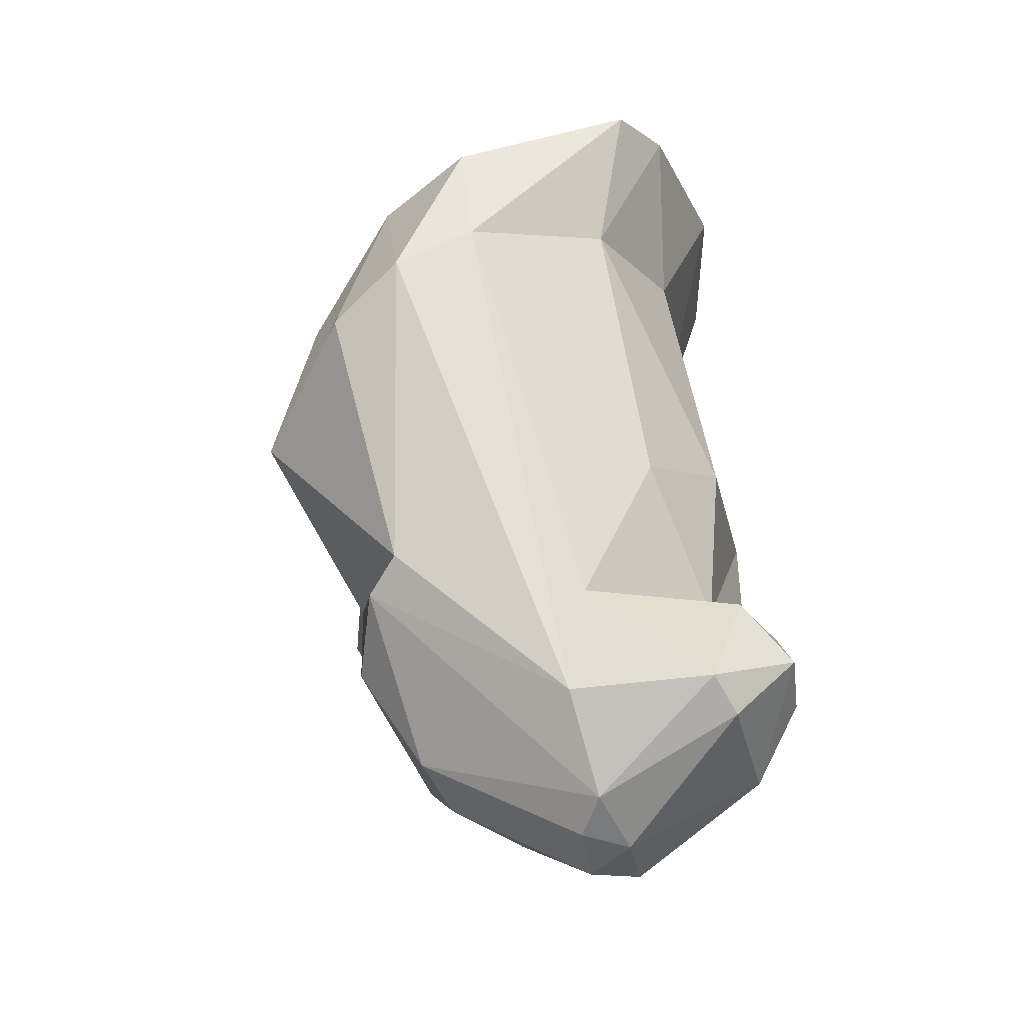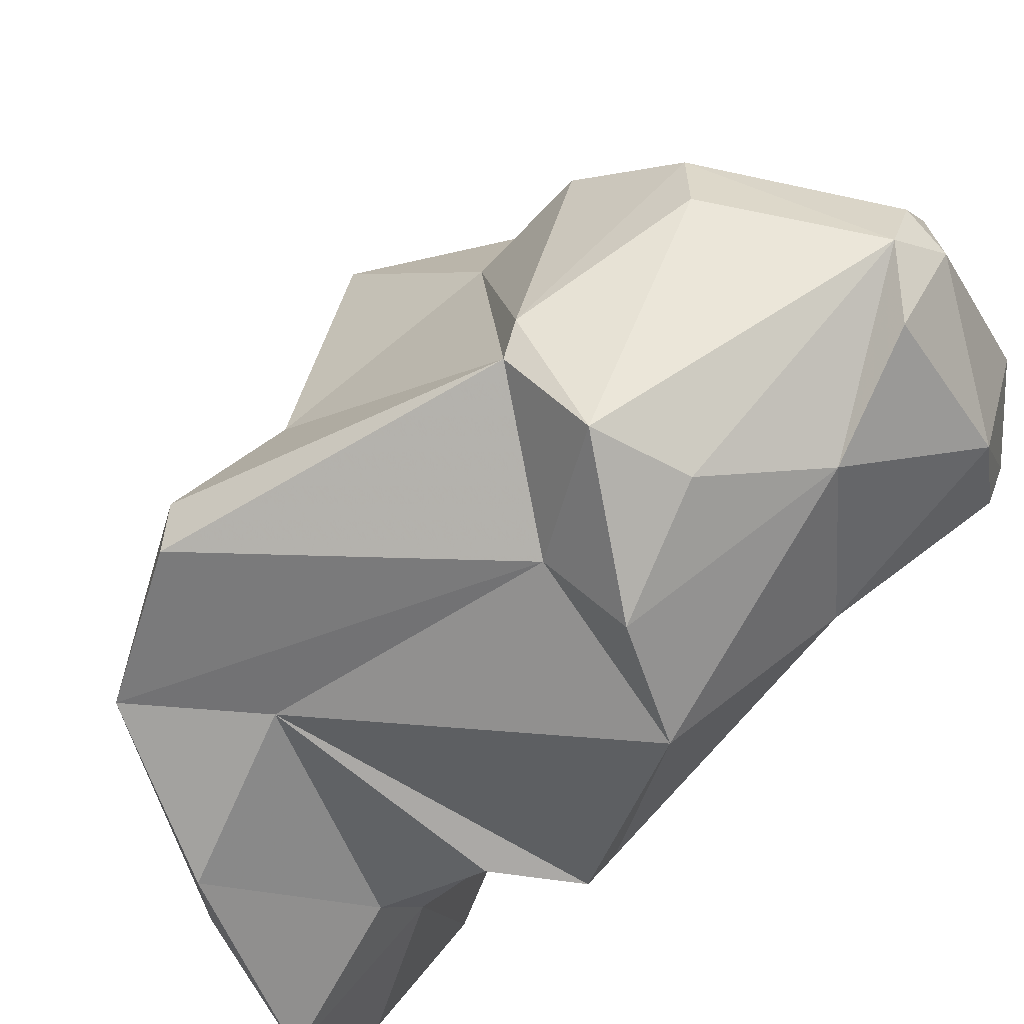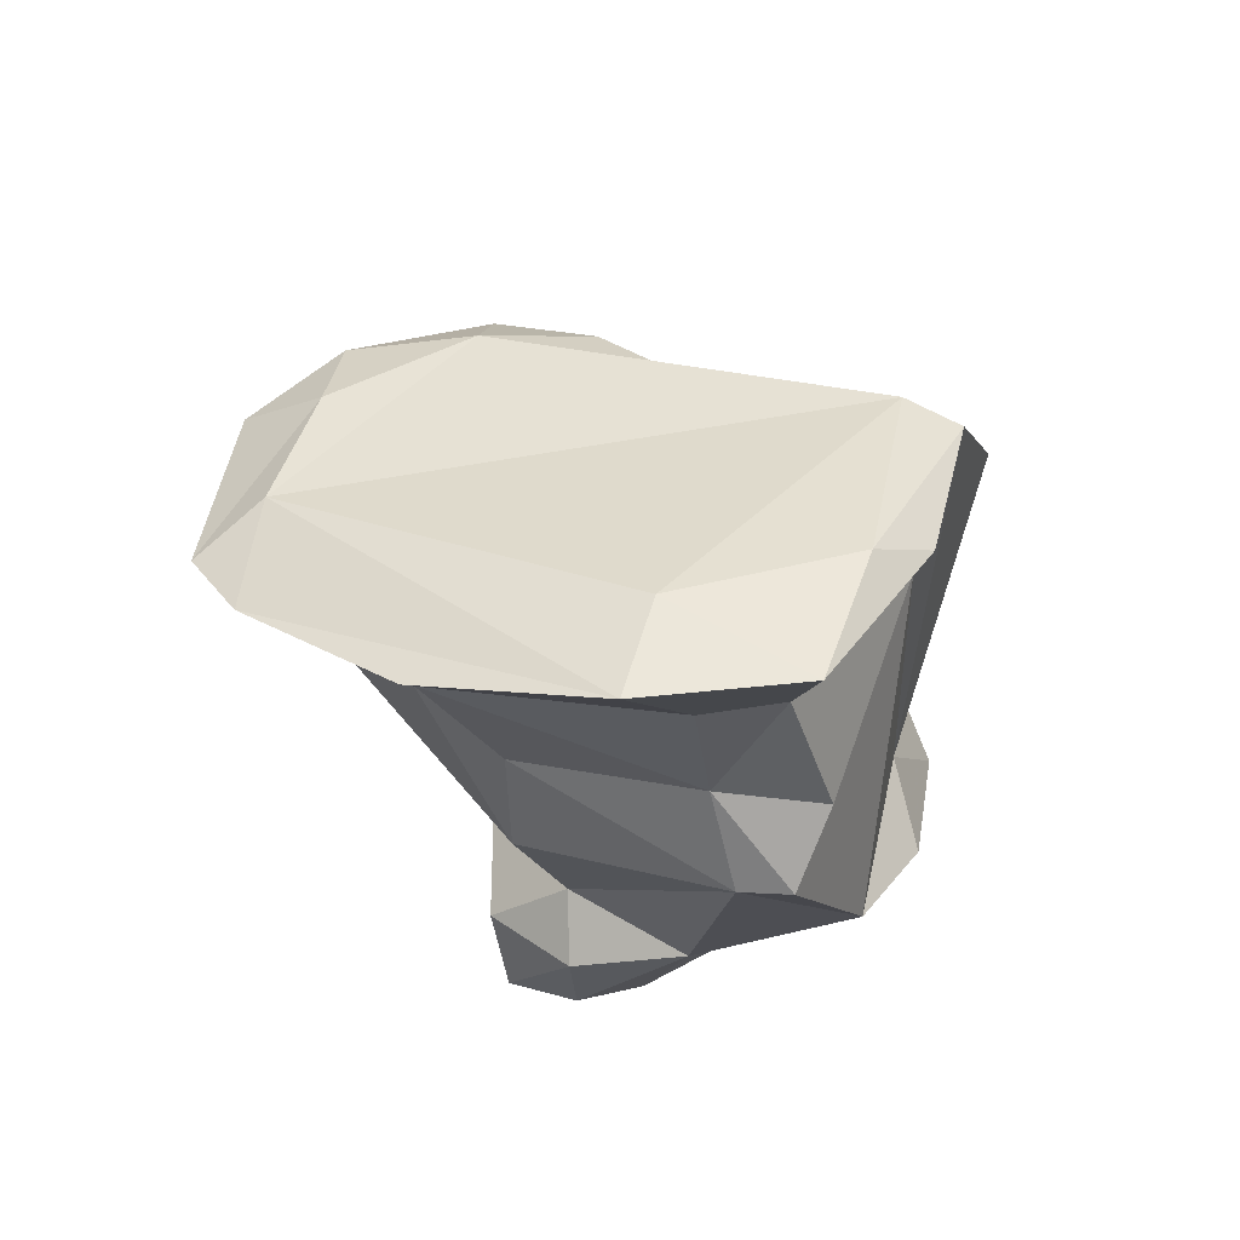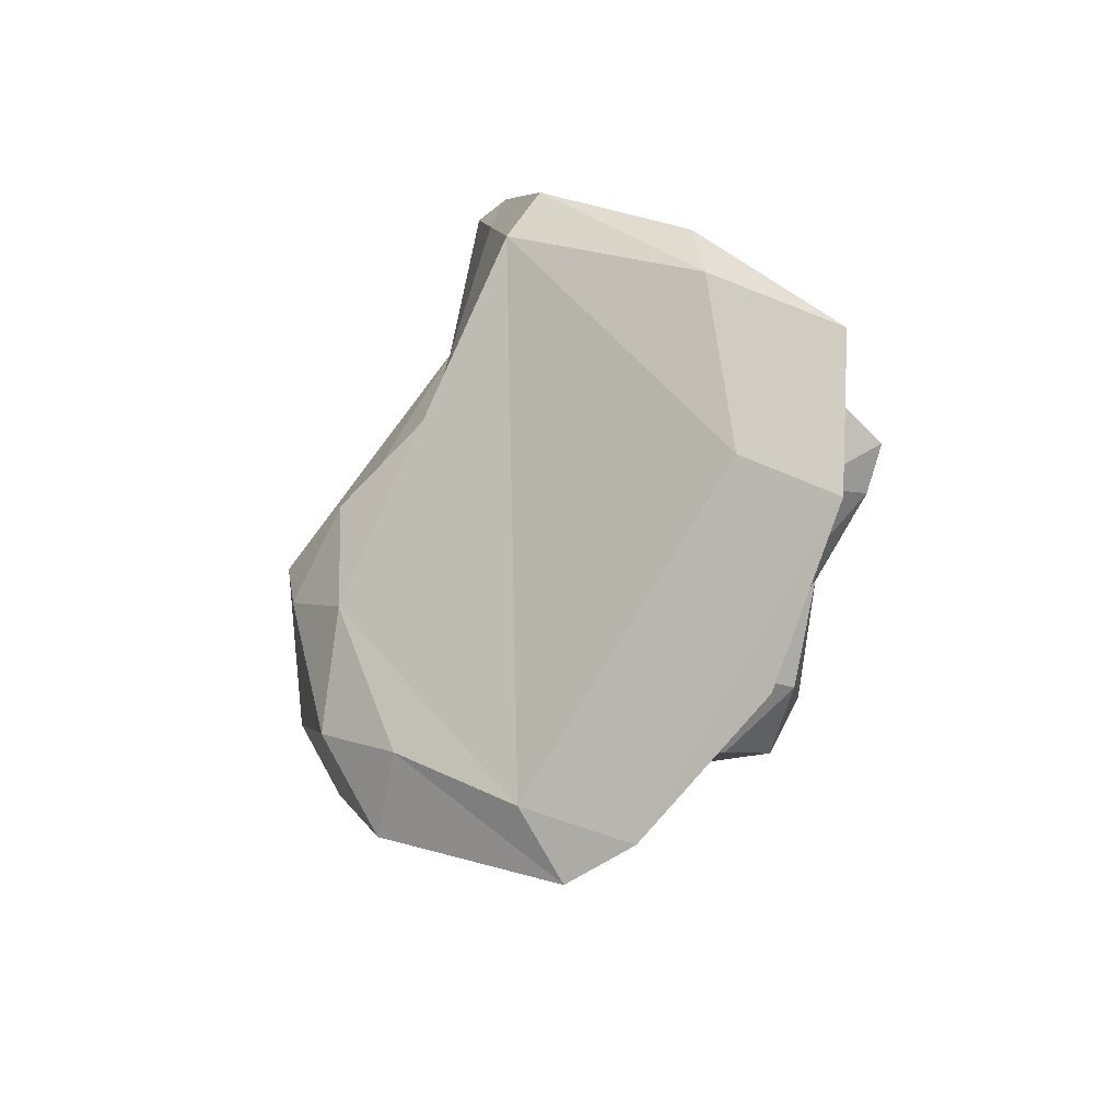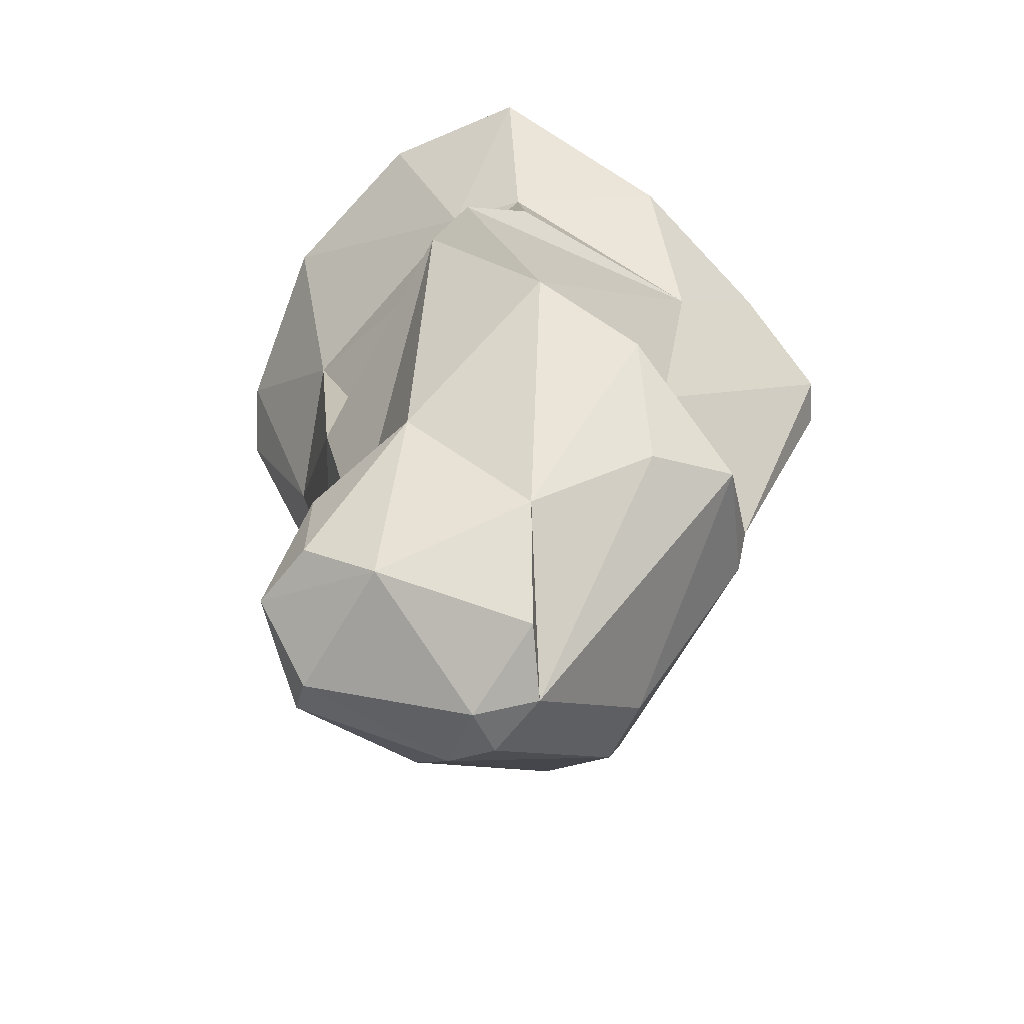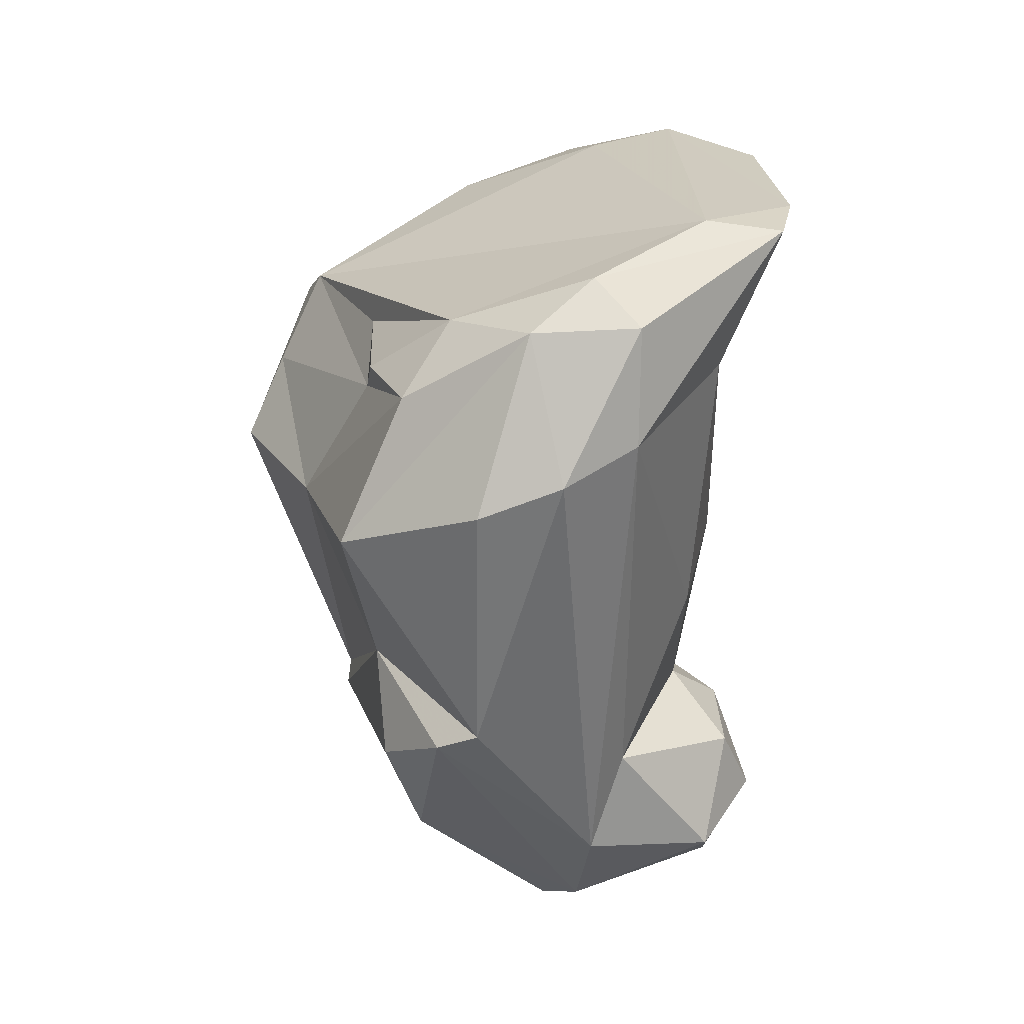
<metadata>
{"format":"obj","ext":"obj","renderer":"f3d","projection":"perspective","resolution":1024,"background":"white","views":[{"elev":-51.1,"azim":-158.4,"up":"+Z"},{"elev":-61.7,"azim":140.5,"up":"+Y"},{"elev":68.2,"azim":-58.9,"up":"+Z"},{"elev":77.7,"azim":-138.6,"up":"+Z"},{"elev":-50.2,"azim":-24.1,"up":"+Z"},{"elev":2.9,"azim":171.1,"up":"+Z"}]}
</metadata>
<code>
v 176.2 290.9 62.92
v 176.7 288.8 63.24
v 177.4 292.2 64.67
v 178 291.6 60.71
v 177 289.2 65.95
v 178.2 292.9 61.16
v 177.8 291.4 72.2
v 176.7 293.2 84.85
v 179.2 298.4 77.62
v 178.2 294.2 79.79
v 178.5 287.5 61.74
v 179.2 294.4 69.85
v 178.8 290.3 66.84
v 176.9 298.3 82.7
v 178.7 286.2 67.29
v 178.6 288.4 86.33
v 178.8 285 75.82
v 181.5 294.7 64.47
v 178.9 292.1 75.56
v 180.2 286.7 77.96
v 180.6 287.5 81.71
v 182.3 289.1 59.01
v 182.5 291.3 59.2
v 177.6 300.3 81.73
v 182.5 301.7 75.08
v 181.5 284.7 85.98
v 182.9 286.3 60.35
v 181.4 282.2 70.98
v 182.2 284.8 63.7
v 179.5 283.6 76.19
v 182.2 285.7 81.38
v 182.4 293.8 61.33
v 181.7 283.8 77.66
v 184.4 281.8 69.03
v 183.9 288.1 59.32
v 184.9 302.2 73.85
v 179.9 299.5 82.09
v 183.5 290.1 59
v 182.6 302.5 78.62
v 183.7 300.5 80.22
v 185.4 283.1 65.52
v 188 296.3 65.24
v 186.8 297.2 65.68
v 188.2 285.2 78.03
v 185.8 301.4 78.49
v 186.3 283.8 69.75
v 187.4 301.4 72.91
v 188 291.8 62
v 181.5 289.1 85.58
v 188 289.6 62.04
v 188.1 283.1 66.04
v 189.4 299 76.56
v 187.8 298.4 78.99
v 189.7 293.4 68.13
v 186.9 284.4 83
v 189.4 293.7 64.72
v 191.4 285.7 80.63
v 190.1 286.5 66.22
v 189.6 292.1 79.18
v 190.1 296 77.58
v 191.2 298 72.05
v 185.5 285.5 84.46
v 189.9 285.6 66.89
v 189.9 292.6 76.99
v 191.1 287.4 80.97
v 193.2 285.3 76.13
v 191.8 289.6 73.45
v 192.4 286.8 78.05
v 193.6 286.1 75.33
g foo
f 22 27 11
f 35 27 22
f 2 1 11
f 4 11 1
f 22 11 4
f 38 35 22
f 23 22 4
f 38 22 23
f 1 6 4
f 23 4 6
f 15 11 29
f 29 11 27
f 29 27 35
f 5 2 15
f 11 15 2
f 2 5 1
f 5 3 1
f 6 1 3
f 6 32 23
f 34 28 29
f 41 34 29
f 34 41 51
f 29 28 15
f 17 15 28
f 51 41 35
f 41 29 35
f 51 35 50
f 15 13 5
f 18 3 13
f 13 3 5
f 38 48 35
f 48 50 35
f 48 38 23
f 3 18 6
f 32 42 23
f 23 42 48
f 6 18 32
f 43 42 32
f 46 28 34
f 46 34 51
f 30 17 28
f 63 46 51
f 58 63 51
f 13 15 17
f 58 51 50
f 13 17 7
f 48 58 50
f 7 12 13
f 13 12 18
f 56 58 48
f 48 42 56
f 32 36 43
f 28 44 30
f 44 33 30
f 46 44 28
f 30 33 20
f 20 17 30
f 46 63 66
f 20 19 17
f 54 63 58
f 17 19 7
f 54 58 56
f 7 9 12
f 9 25 12
f 12 25 18
f 43 54 42
f 54 56 42
f 18 25 32
f 47 43 36
f 33 44 31
f 46 57 44
f 57 46 66
f 31 20 33
f 66 63 69
f 21 20 31
f 67 69 63
f 10 20 21
f 20 10 19
f 67 63 54
f 61 67 54
f 19 10 7
f 10 9 7
f 54 43 61
f 43 47 61
f 32 25 36
f 31 55 26
f 44 55 31
f 57 55 44
f 57 66 68
f 66 69 68
f 26 16 21
f 31 26 21
f 67 68 69
f 16 8 21
f 67 64 68
f 10 21 8
f 10 8 14
f 60 64 52
f 52 64 67
f 52 67 61
f 9 10 14
f 9 14 24
f 9 24 25
f 47 45 61
f 45 52 61
f 24 39 25
f 39 36 25
f 45 36 39
f 47 36 45
f 62 26 55
f 62 55 57
f 16 26 49
f 49 26 62
f 65 49 62
f 65 62 57
f 57 68 65
f 37 49 65
f 65 68 64
f 37 16 49
f 65 64 59
f 14 8 16
f 14 16 37
f 53 65 59
f 53 37 65
f 64 60 59
f 40 37 53
f 53 59 60
f 52 53 60
f 24 14 37
f 45 40 53
f 40 24 37
f 52 45 53
f 39 24 40
f 39 40 45
g

</code>
